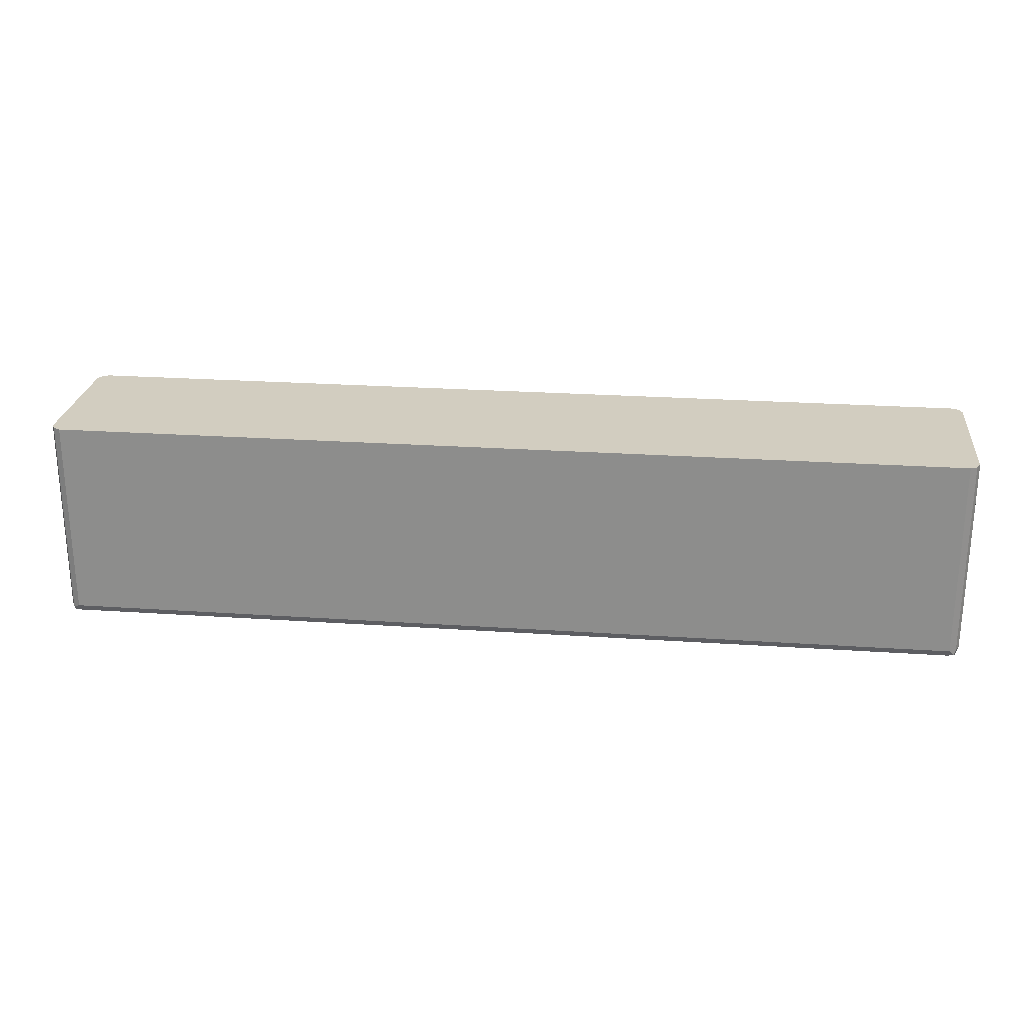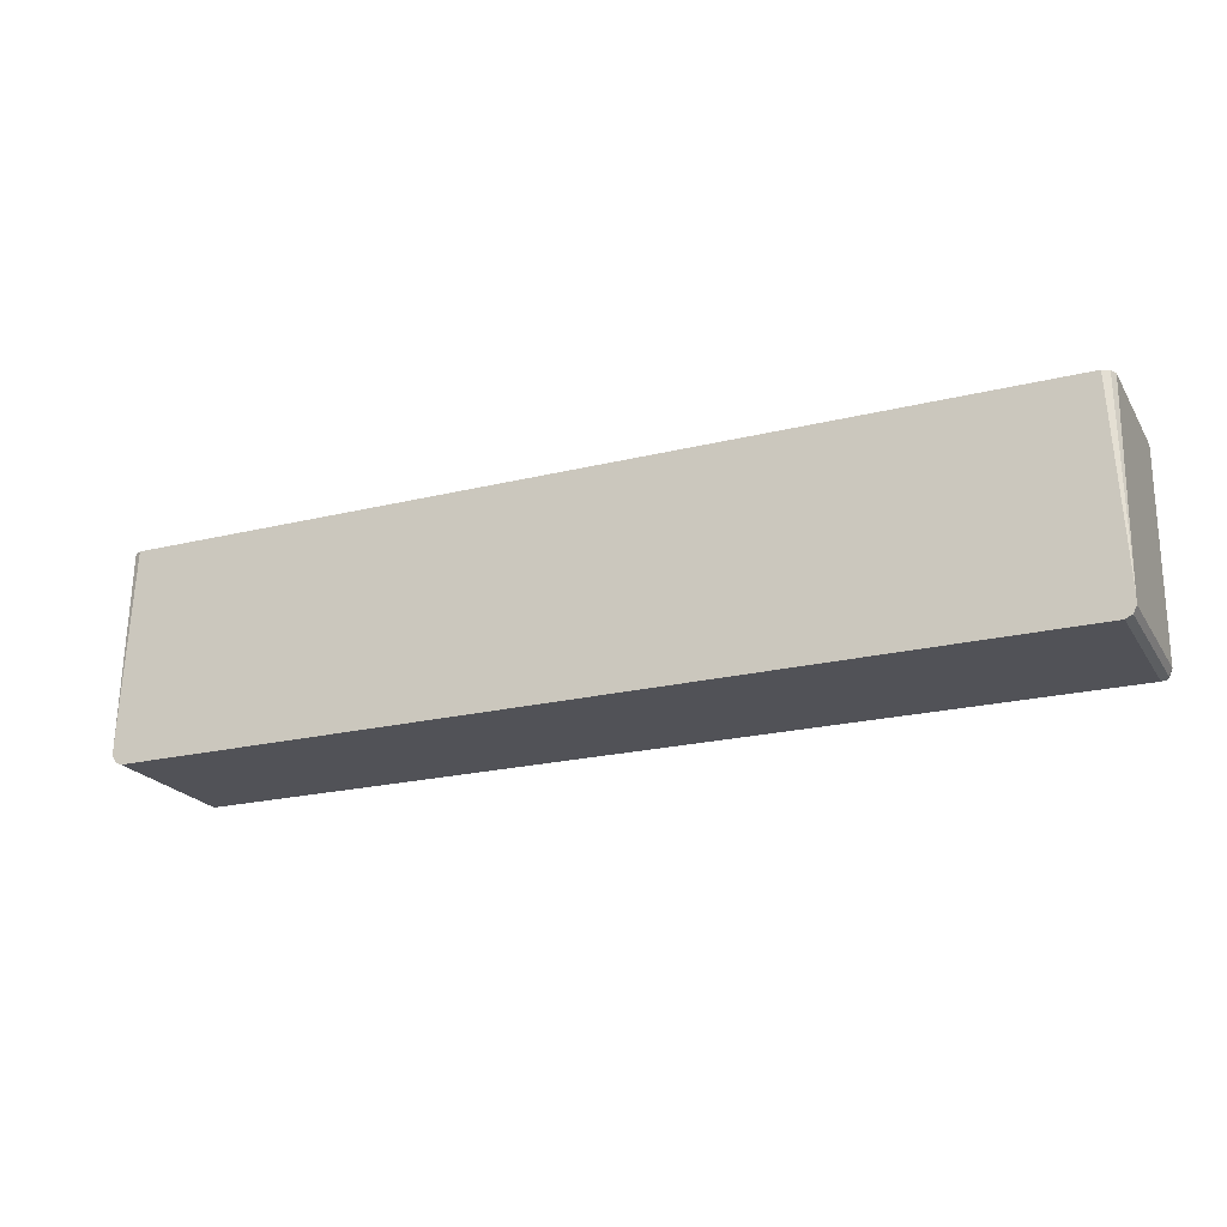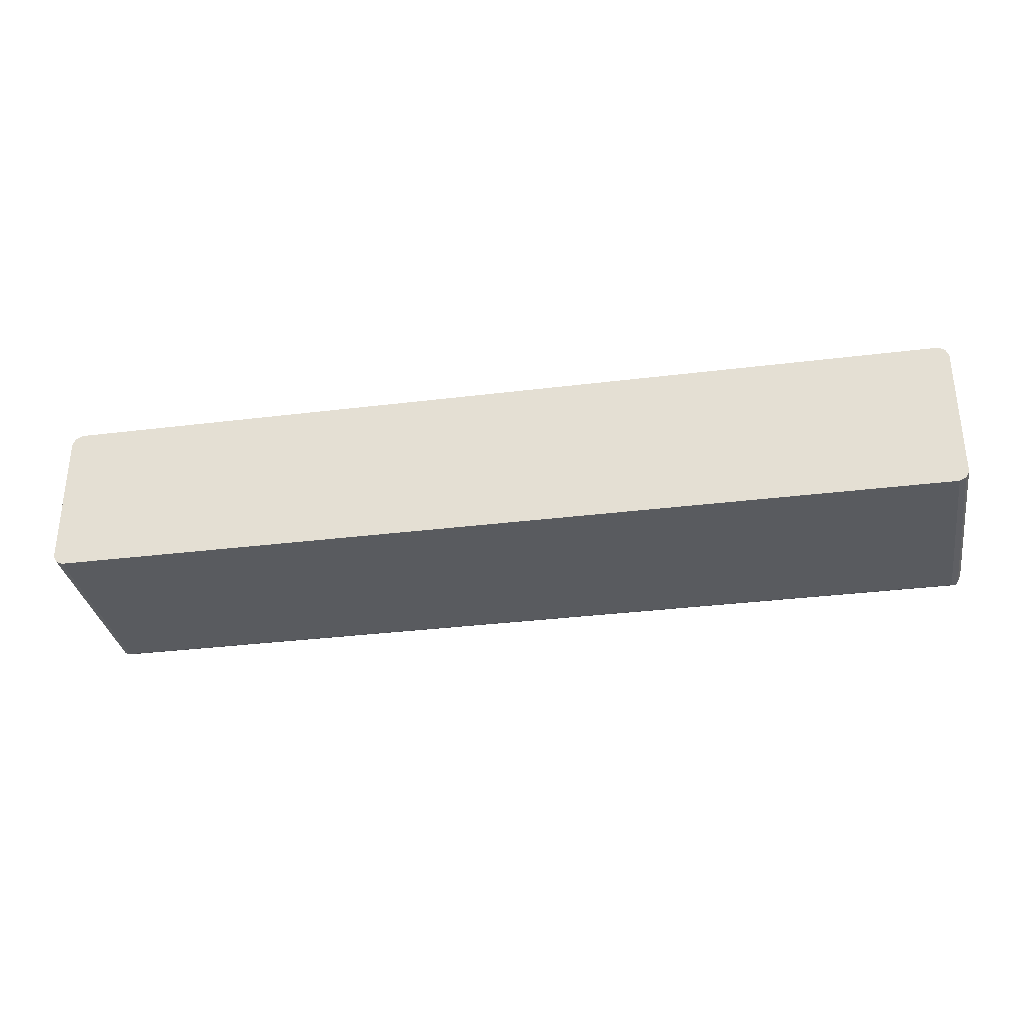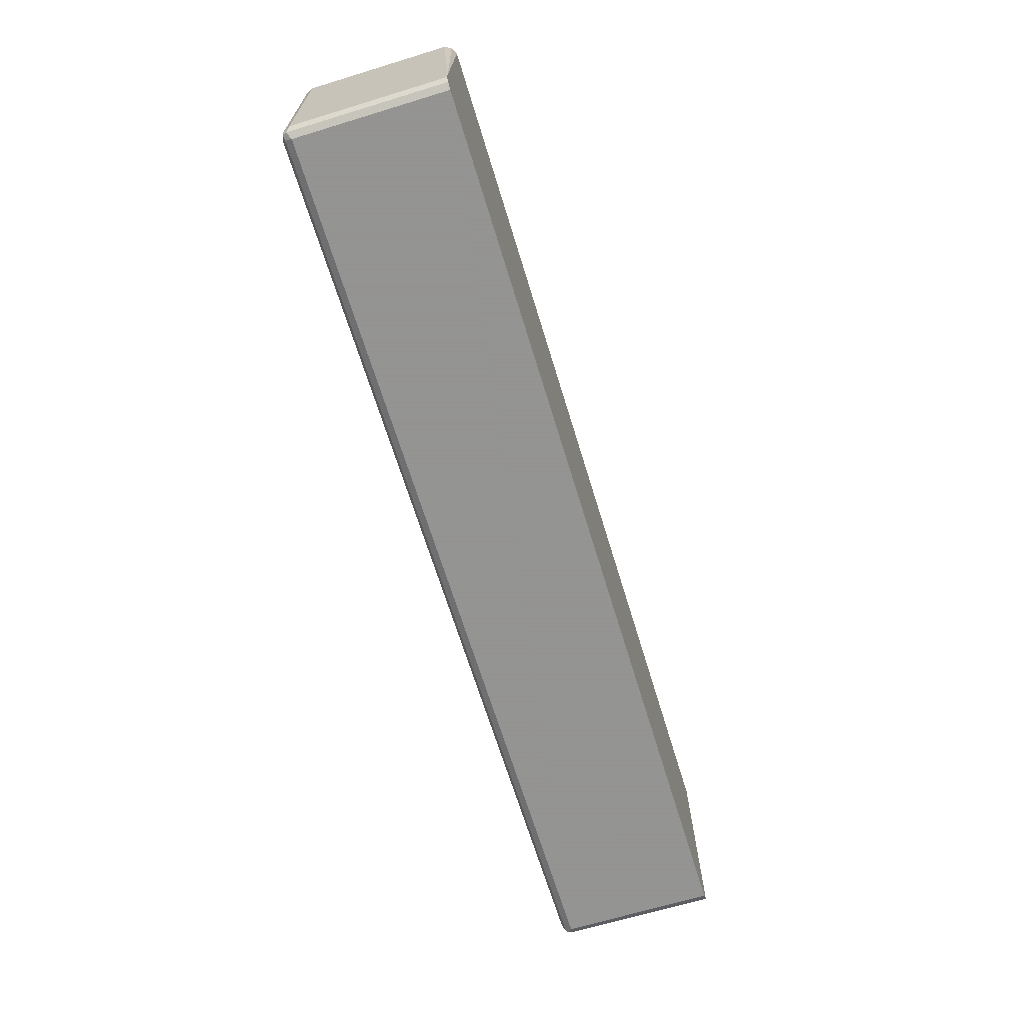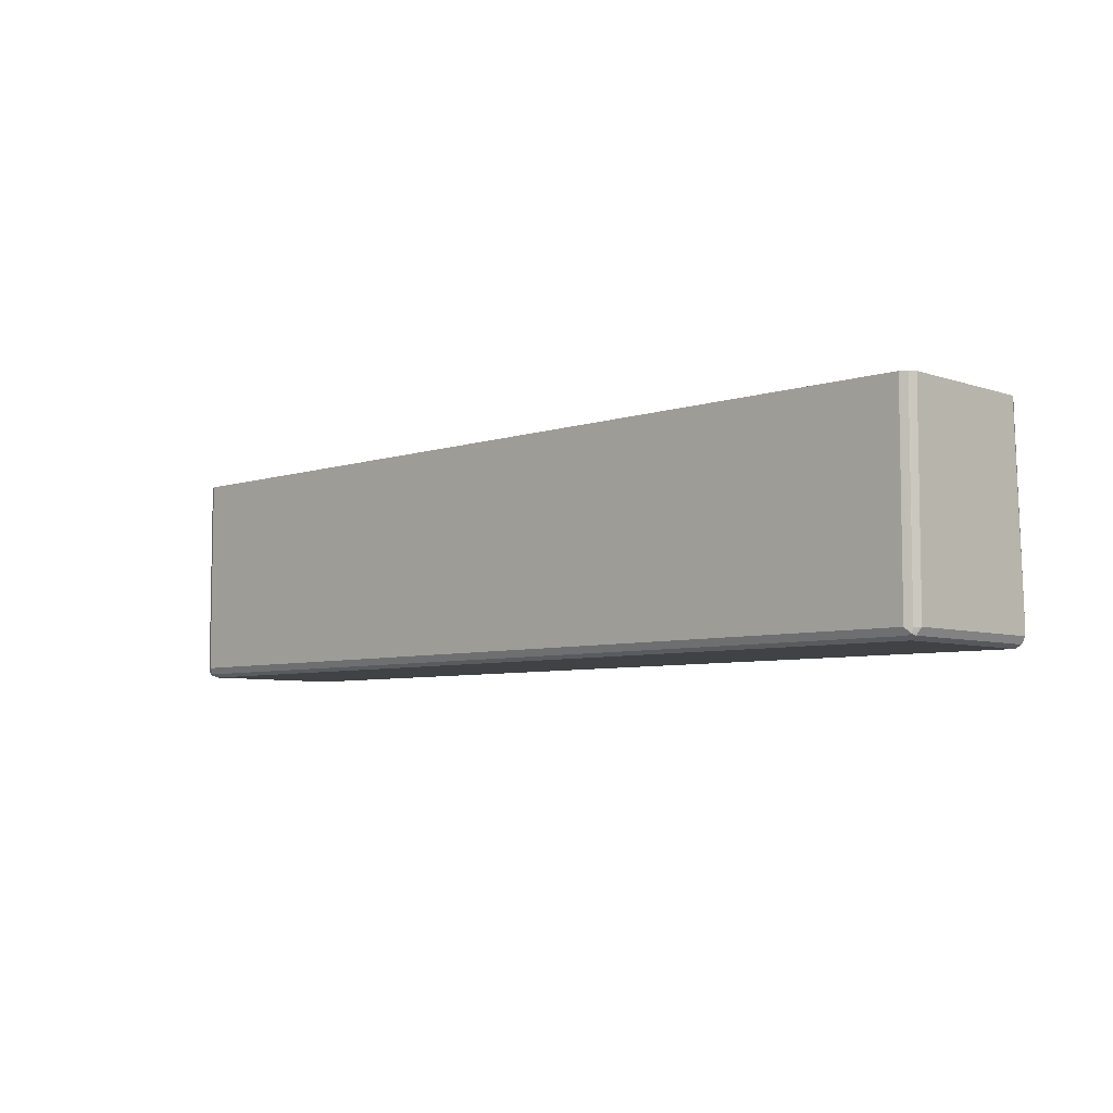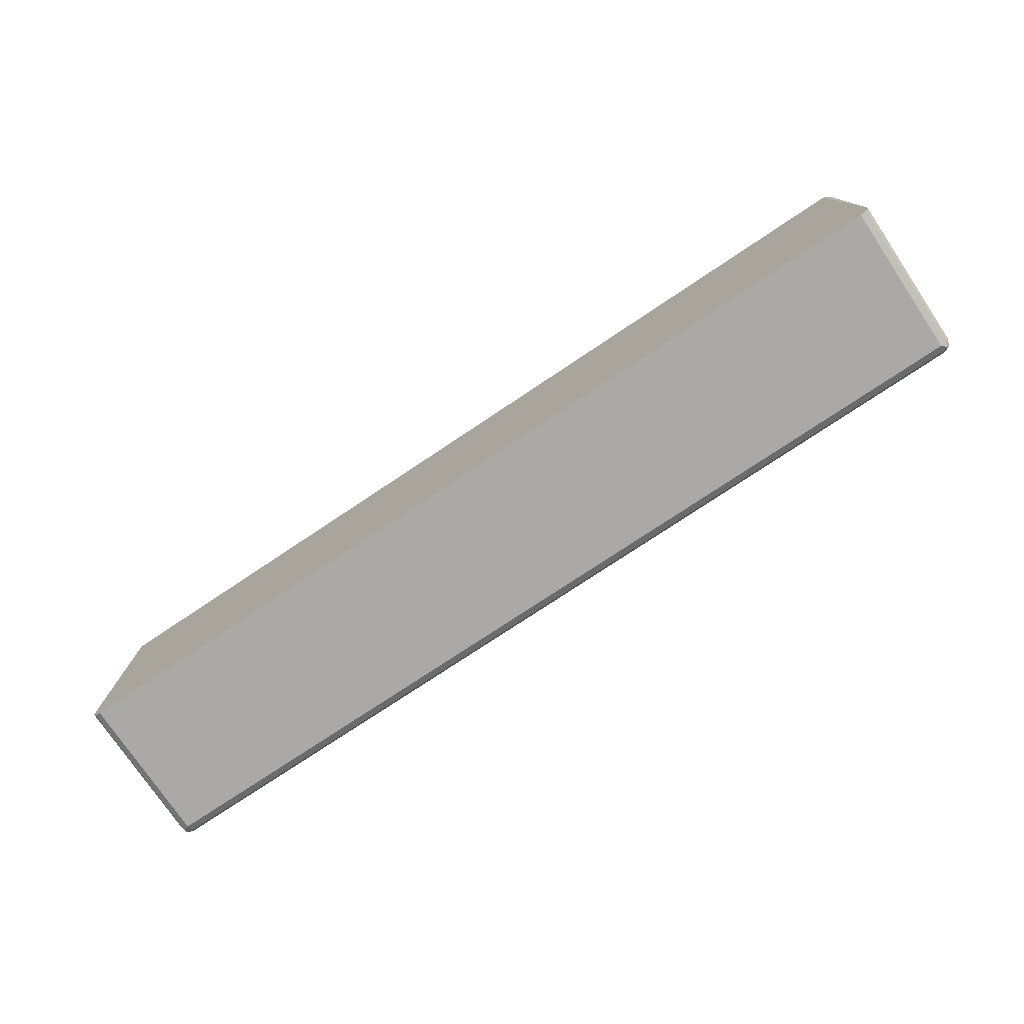
<metadata>
{"format":"obj","ext":"obj","renderer":"f3d","projection":"perspective","resolution":1024,"background":"white","views":[{"elev":24.4,"azim":-173.6,"up":"+Y"},{"elev":-21.5,"azim":23.6,"up":"+Y"},{"elev":-32.7,"azim":-170.2,"up":"+Z"},{"elev":-66.9,"azim":-73.0,"up":"+Y"},{"elev":-6.2,"azim":-135.6,"up":"+Y"},{"elev":-75.5,"azim":33.8,"up":"+Y"}]}
</metadata>
<code>
v -0.7993 -0.4974 0.07116
v -0.7995 -0.4974 0.07116
v -0.7993 -0.4974 -0.1954
v 0.7993 -0.4974 0.07116
v -0.8111 -0.4915 0.07116
v -0.8111 -0.4915 -0.2013
v -0.7993 -0.4915 -0.2073
v 0.7993 -0.4974 -0.1954
v 0.8111 -0.4915 0.07116
v -0.8172 -0.4797 0.07116
v -0.8083 -0.4885 -0.2087
v -0.8172 -0.4797 -0.1954
v -0.7993 -0.4797 -0.2132
v 0.7993 -0.4915 -0.2073
v 0.8083 -0.493 -0.2043
v 0.8111 -0.4915 -0.1954
v 0.8172 -0.4797 -0.1954
v 0.8172 -0.4797 0.07116
v -0.8172 -0.4619 0.07116
v -0.8111 -0.126 -0.2073
v -0.8004 -0.126 -0.2127
v -0.8111 -0.4797 -0.2073
v -0.8172 -0.126 -0.1954
v -0.8118 -0.126 -0.2062
v -0.7993 -0.126 -0.2132
v 0.7993 -0.4797 -0.2132
v 0.8111 -0.4856 -0.2073
v 0.8156 -0.126 -0.1986
v 0.8172 -0.126 -0.1954
v 0.8172 -0.4619 0.07116
v -0.8127 -0.4419 0.07116
v -0.7993 -0.126 0.07105
v -0.8009 -0.126 0.07027
v -0.8111 -0.126 0.06512
v -0.8164 -0.126 0.05485
v -0.8172 -0.126 0.05329
v 0.7993 -0.126 -0.2132
v 0.8025 -0.126 -0.2116
v 0.8111 -0.126 -0.2073
v 0.8172 -0.126 0.05329
v 0.8111 -0.126 0.06512
v 0.8102 -0.126 0.06565
v 0.7993 -0.126 0.07105
v 0.8132 -0.4423 0.07116
v -0.7993 -0.4266 0.07116
v 0.7993 -0.4266 0.07116
v 0.8052 -0.4324 0.07116
v 0.8123 -0.4395 0.07116
f 20 33 32
f 19 35 36
f 20 34 33
f 20 35 34
f 20 36 35
f 20 23 36
f 20 24 23
f 20 22 24
f 20 32 43
f 17 29 40
f 19 33 34
f 19 31 32
f 17 30 18
f 17 40 30
f 17 28 29
f 17 27 28
f 15 17 16
f 20 43 42
f 15 27 17
f 19 34 35
f 20 42 41
f 30 42 43
f 20 40 29
f 14 27 15
f 43 48 44
f 43 47 48
f 43 46 47
f 32 46 43
f 32 45 46
f 31 45 32
f 30 40 41
f 30 43 44
f 20 41 40
f 30 41 42
f 27 38 39
f 26 38 27
f 26 37 38
f 20 25 21
f 20 37 25
f 20 38 37
f 20 39 38
f 20 28 39
f 20 29 28
f 27 39 28
f 14 26 27
f 19 32 33
f 13 25 37
f 3 7 14
f 3 6 7
f 2 6 3
f 2 5 6
f 1 5 2
f 1 10 5
f 1 19 10
f 1 31 19
f 1 45 31
f 3 14 8
f 1 46 45
f 1 48 47
f 1 44 48
f 1 30 44
f 1 18 30
f 1 9 18
f 1 4 9
f 1 8 4
f 1 3 8
f 13 37 26
f 1 47 46
f 4 8 9
f 1 2 3
f 5 12 6
f 5 10 12
f 12 24 22
f 12 23 24
f 11 22 20
f 11 12 22
f 11 21 13
f 11 20 21
f 10 23 12
f 10 36 23
f 10 19 36
f 13 21 25
f 9 16 17
f 9 15 16
f 8 15 9
f 8 14 15
f 7 26 14
f 7 13 26
f 7 11 13
f 6 12 11
f 6 11 7
f 9 17 18

</code>
